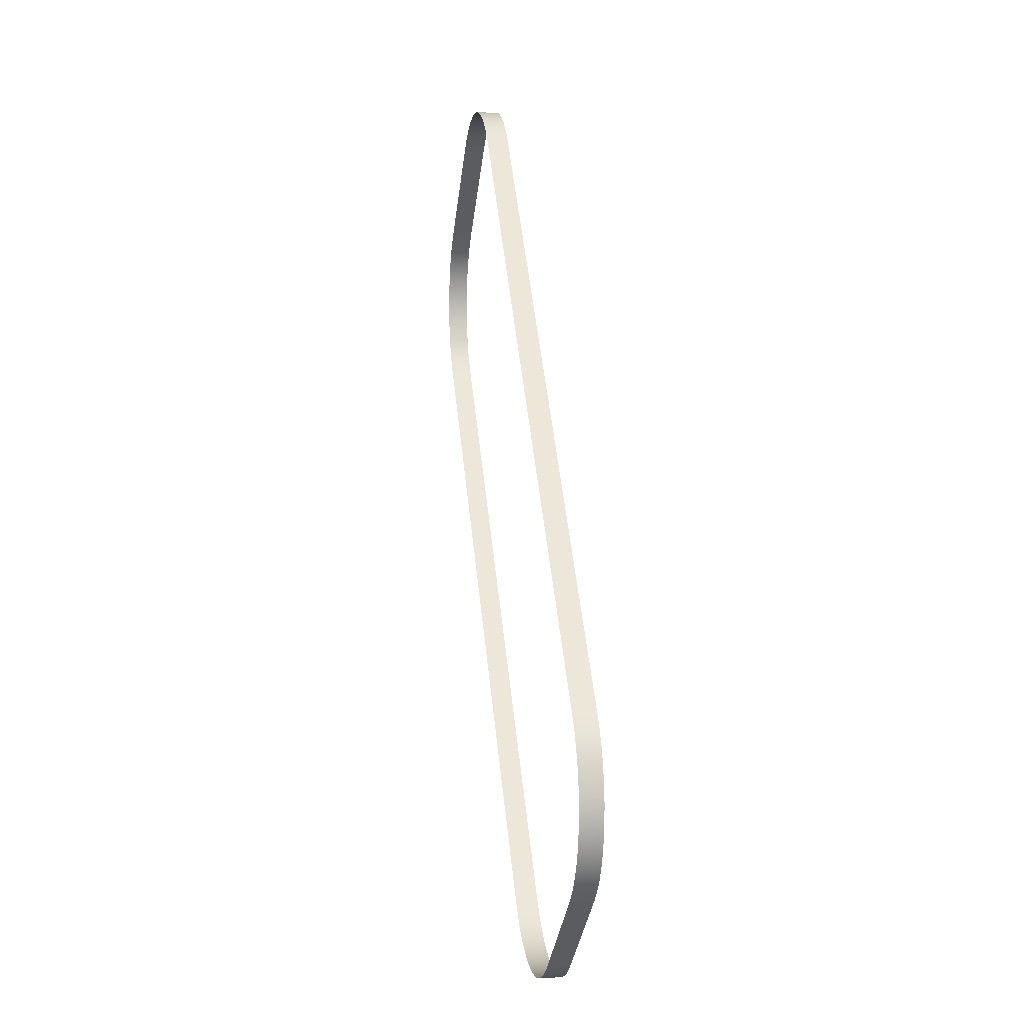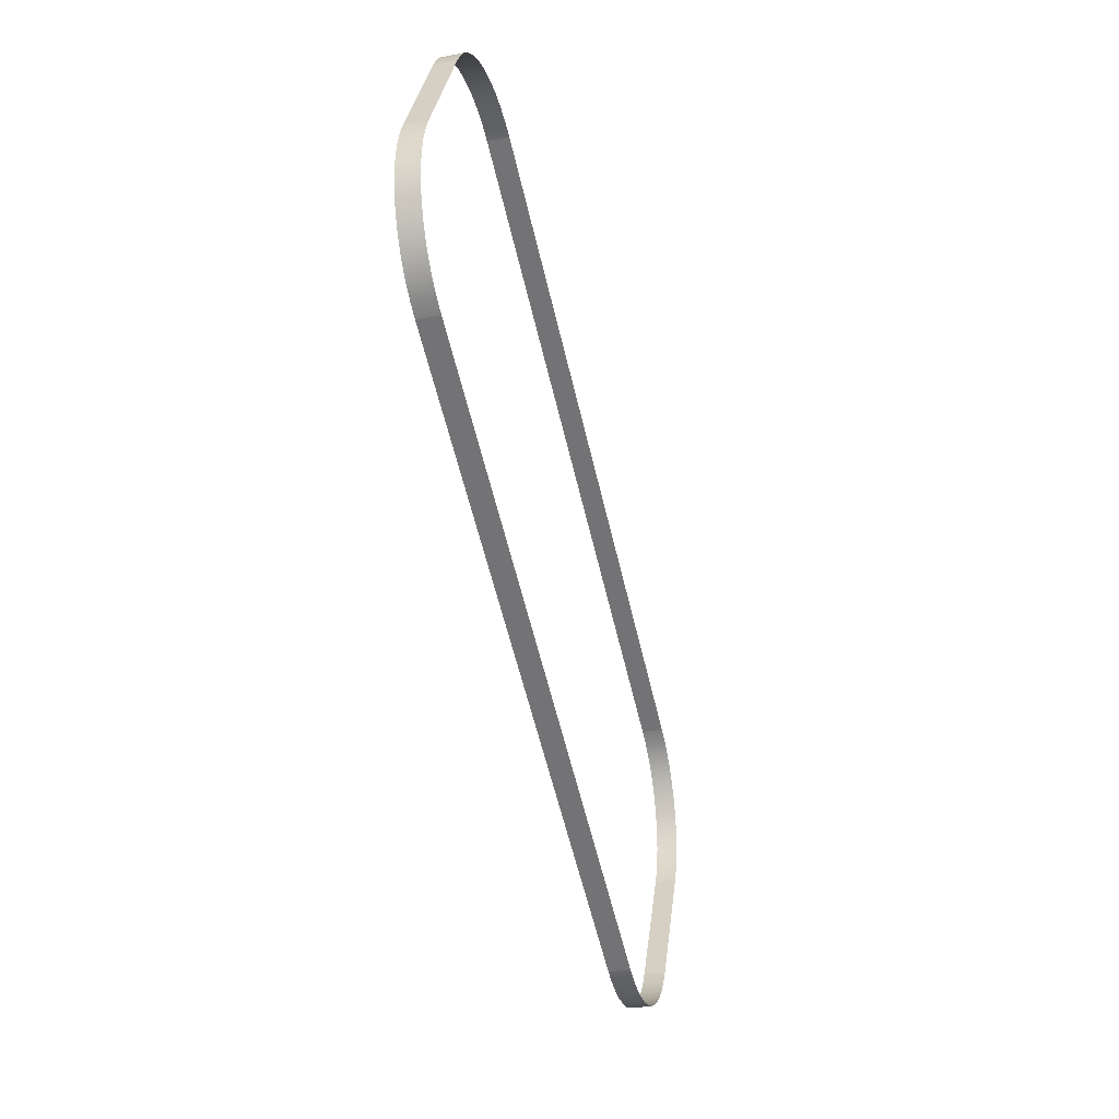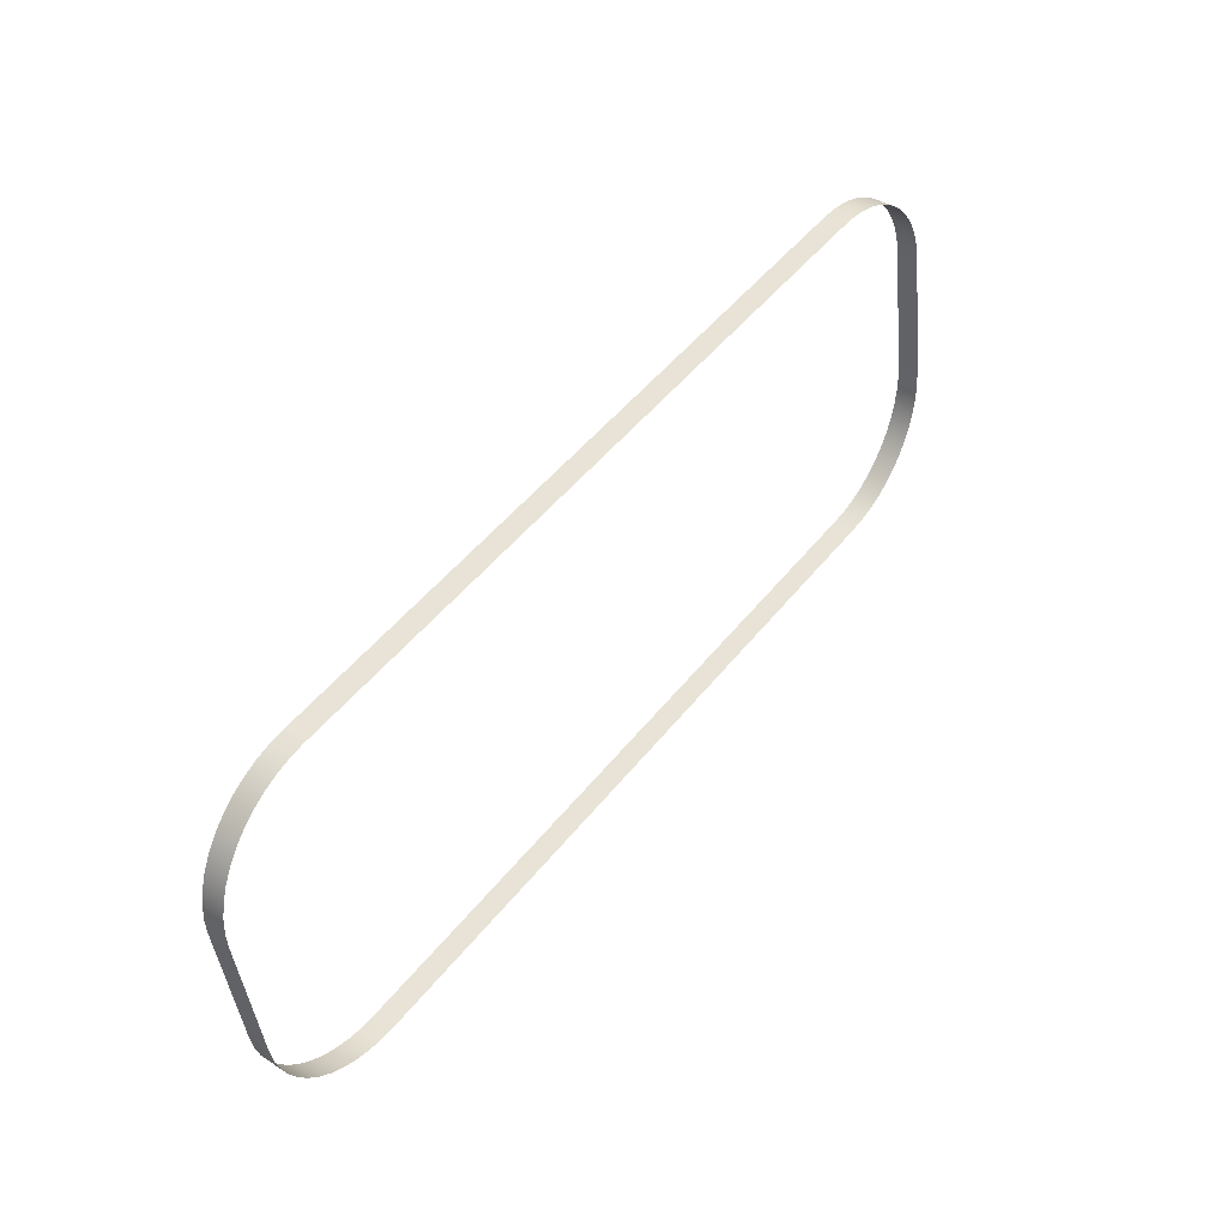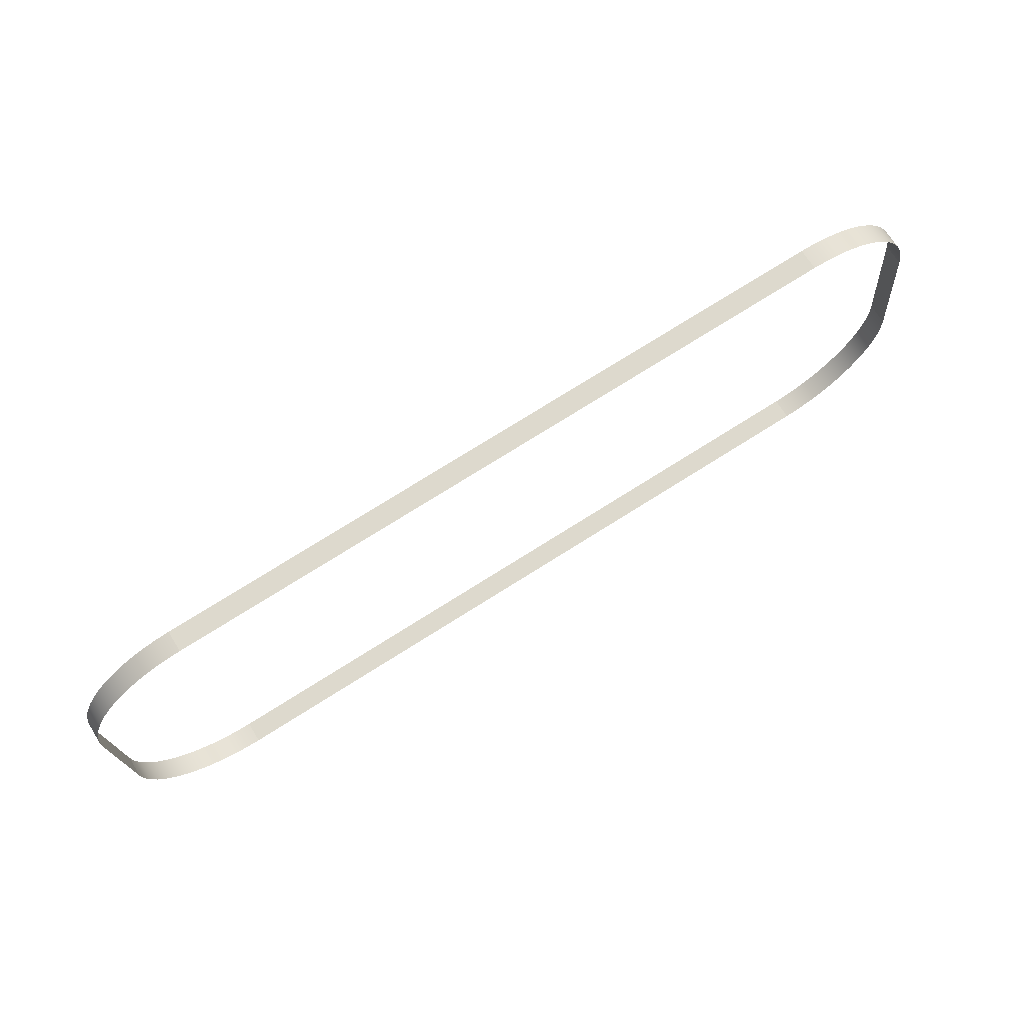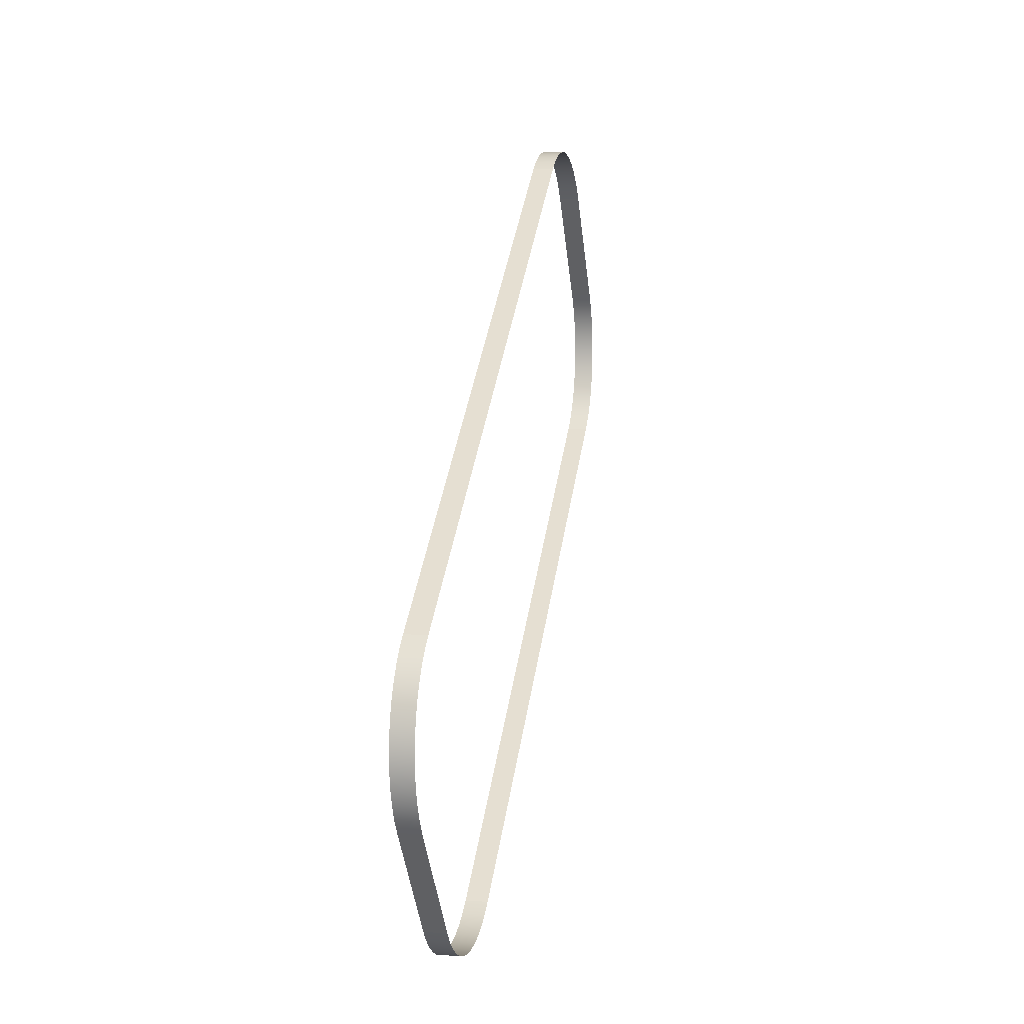
<metadata>
{"format":"obj","ext":"obj","renderer":"f3d","projection":"perspective","resolution":1024,"background":"white","views":[{"elev":54.2,"azim":-96.3,"up":"+Z"},{"elev":-58.6,"azim":-76.8,"up":"+Z"},{"elev":51.1,"azim":127.4,"up":"+Z"},{"elev":76.7,"azim":148.0,"up":"+Z"},{"elev":43.8,"azim":99.4,"up":"+Z"}]}
</metadata>
<code>
o #ID4252
v -0.4852 0.004481 0.09677
v -0.5847 0.001411 0.09638
v -0.4852 0.001411 0.09638
v -0.5847 0.004481 0.09677
v -0.5847 0.004481 0.09677
v -0.5869 0.001429 0.09624
v -0.5847 0.001411 0.09638
v -0.5869 0.004499 0.09663
v -0.483 0.001429 0.09624
v -0.4852 0.004481 0.09677
v -0.4852 0.001411 0.09638
v -0.483 0.004499 0.09663
v -0.589 0.001482 0.09582
v -0.589 0.004552 0.09621
v -0.4809 0.001482 0.09582
v -0.4809 0.004552 0.09621
v -0.5911 0.001569 0.09513
v -0.5911 0.004639 0.09552
v -0.4788 0.001569 0.09513
v -0.4788 0.004639 0.09552
v -0.593 0.001688 0.09418
v -0.593 0.004758 0.09456
v -0.4769 0.001688 0.09418
v -0.4769 0.004758 0.09456
v -0.5948 0.001838 0.09298
v -0.5948 0.004908 0.09337
v -0.4751 0.001838 0.09298
v -0.4751 0.004908 0.09337
v -0.5965 0.002016 0.09156
v -0.5965 0.005086 0.09195
v -0.4735 0.002016 0.09156
v -0.4735 0.005086 0.09195
v -0.5979 0.005289 0.09033
v -0.5979 0.002219 0.08994
v -0.472 0.005289 0.09033
v -0.472 0.002219 0.08994
v -0.5991 0.005514 0.08854
v -0.5991 0.002444 0.08815
v -0.4708 0.005514 0.08854
v -0.4708 0.002444 0.08815
v -0.6001 0.005756 0.08661
v -0.6001 0.002686 0.08622
v -0.4699 0.005756 0.08661
v -0.4699 0.002686 0.08622
v -0.6008 0.006012 0.08457
v -0.6008 0.002942 0.08418
v -0.4692 0.006012 0.08457
v -0.4692 0.002942 0.08418
v -0.6012 0.006277 0.08245
v -0.6012 0.003206 0.08207
v -0.4687 0.006277 0.08245
v -0.4687 0.003206 0.08207
v -0.6013 0.006546 0.08031
v -0.6013 0.003476 0.07992
v -0.4686 0.006546 0.08031
v -0.4686 0.003476 0.07992
v -0.6013 0.009051 0.06033
v -0.6013 0.003476 0.07992
v -0.6013 0.006546 0.08031
v -0.6013 0.005981 0.05994
v -0.4686 0.003476 0.07992
v -0.4686 0.009051 0.06033
v -0.4686 0.006546 0.08031
v -0.4686 0.005981 0.05994
v -0.6012 0.009321 0.05818
v -0.6013 0.005981 0.05994
v -0.6013 0.009051 0.06033
v -0.6012 0.006251 0.05779
v -0.4686 0.005981 0.05994
v -0.4687 0.009321 0.05818
v -0.4686 0.009051 0.06033
v -0.4687 0.006251 0.05779
v -0.6008 0.009586 0.05607
v -0.6008 0.006516 0.05568
v -0.4692 0.009586 0.05607
v -0.4692 0.006516 0.05568
v -0.6001 0.009841 0.05403
v -0.6001 0.006771 0.05364
v -0.4699 0.009841 0.05403
v -0.4699 0.006771 0.05364
v -0.5991 0.01008 0.05209
v -0.5991 0.007014 0.05171
v -0.4708 0.01008 0.05209
v -0.4708 0.007014 0.05171
v -0.5979 0.01031 0.0503
v -0.5979 0.007238 0.04992
v -0.472 0.01031 0.0503
v -0.472 0.007238 0.04992
v -0.5965 0.01051 0.04868
v -0.5965 0.007441 0.0483
v -0.4735 0.01051 0.04868
v -0.4735 0.007441 0.0483
v -0.5948 0.007619 0.04688
v -0.5948 0.01069 0.04727
v -0.4751 0.007619 0.04688
v -0.4751 0.01069 0.04727
v -0.593 0.007769 0.04568
v -0.593 0.01084 0.04607
v -0.4769 0.007769 0.04568
v -0.4769 0.01084 0.04607
v -0.5911 0.007889 0.04473
v -0.5911 0.01096 0.04512
v -0.4788 0.007889 0.04473
v -0.4788 0.01096 0.04512
v -0.589 0.007975 0.04404
v -0.589 0.01105 0.04442
v -0.4809 0.007975 0.04404
v -0.4809 0.01105 0.04442
v -0.5869 0.008028 0.04362
v -0.5869 0.0111 0.044
v -0.483 0.008028 0.04362
v -0.483 0.0111 0.044
v -0.5847 0.008046 0.04348
v -0.5847 0.01112 0.04386
v -0.4852 0.008046 0.04348
v -0.4852 0.01112 0.04386
v -0.5847 0.01112 0.04386
v -0.4852 0.008046 0.04348
v -0.5847 0.008046 0.04348
v -0.4852 0.01112 0.04386
f 1 2 3
f 3 2 1
f 2 1 4
f 4 1 2
f 5 6 7
f 7 6 5
f 6 5 8
f 8 5 6
f 9 10 11
f 11 10 9
f 10 9 12
f 12 9 10
f 8 13 6
f 6 13 8
f 13 8 14
f 14 8 13
f 15 12 9
f 9 12 15
f 12 15 16
f 16 15 12
f 14 17 13
f 13 17 14
f 17 14 18
f 18 14 17
f 19 16 15
f 15 16 19
f 16 19 20
f 20 19 16
f 18 21 17
f 17 21 18
f 21 18 22
f 22 18 21
f 23 20 19
f 19 20 23
f 20 23 24
f 24 23 20
f 22 25 21
f 21 25 22
f 25 22 26
f 26 22 25
f 27 24 23
f 23 24 27
f 24 27 28
f 28 27 24
f 26 29 25
f 25 29 26
f 29 26 30
f 30 26 29
f 31 28 27
f 27 28 31
f 28 31 32
f 32 31 28
f 33 29 30
f 30 29 33
f 29 33 34
f 34 33 29
f 31 35 32
f 32 35 31
f 35 31 36
f 36 31 35
f 37 34 33
f 33 34 37
f 34 37 38
f 38 37 34
f 36 39 35
f 35 39 36
f 39 36 40
f 40 36 39
f 41 38 37
f 37 38 41
f 38 41 42
f 42 41 38
f 40 43 39
f 39 43 40
f 43 40 44
f 44 40 43
f 45 42 41
f 41 42 45
f 42 45 46
f 46 45 42
f 44 47 43
f 43 47 44
f 47 44 48
f 48 44 47
f 49 46 45
f 45 46 49
f 46 49 50
f 50 49 46
f 48 51 47
f 47 51 48
f 51 48 52
f 52 48 51
f 53 50 49
f 49 50 53
f 50 53 54
f 54 53 50
f 52 55 51
f 51 55 52
f 55 52 56
f 56 52 55
f 57 58 59
f 59 58 57
f 58 57 60
f 60 57 58
f 61 62 63
f 63 62 61
f 62 61 64
f 64 61 62
f 65 66 67
f 67 66 65
f 66 65 68
f 68 65 66
f 69 70 71
f 71 70 69
f 70 69 72
f 72 69 70
f 73 68 65
f 65 68 73
f 68 73 74
f 74 73 68
f 72 75 70
f 70 75 72
f 75 72 76
f 76 72 75
f 77 74 73
f 73 74 77
f 74 77 78
f 78 77 74
f 76 79 75
f 75 79 76
f 79 76 80
f 80 76 79
f 81 78 77
f 77 78 81
f 78 81 82
f 82 81 78
f 80 83 79
f 79 83 80
f 83 80 84
f 84 80 83
f 85 82 81
f 81 82 85
f 82 85 86
f 86 85 82
f 84 87 83
f 83 87 84
f 87 84 88
f 88 84 87
f 89 86 85
f 85 86 89
f 86 89 90
f 90 89 86
f 88 91 87
f 87 91 88
f 91 88 92
f 92 88 91
f 89 93 90
f 90 93 89
f 93 89 94
f 94 89 93
f 95 91 92
f 92 91 95
f 91 95 96
f 96 95 91
f 94 97 93
f 93 97 94
f 97 94 98
f 98 94 97
f 99 96 95
f 95 96 99
f 96 99 100
f 100 99 96
f 98 101 97
f 97 101 98
f 101 98 102
f 102 98 101
f 103 100 99
f 99 100 103
f 100 103 104
f 104 103 100
f 102 105 101
f 101 105 102
f 105 102 106
f 106 102 105
f 107 104 103
f 103 104 107
f 104 107 108
f 108 107 104
f 106 109 105
f 105 109 106
f 109 106 110
f 110 106 109
f 111 108 107
f 107 108 111
f 108 111 112
f 112 111 108
f 110 113 109
f 109 113 110
f 113 110 114
f 114 110 113
f 115 112 111
f 111 112 115
f 112 115 116
f 116 115 112
f 117 118 119
f 119 118 117
f 118 117 120
f 120 117 118

</code>
